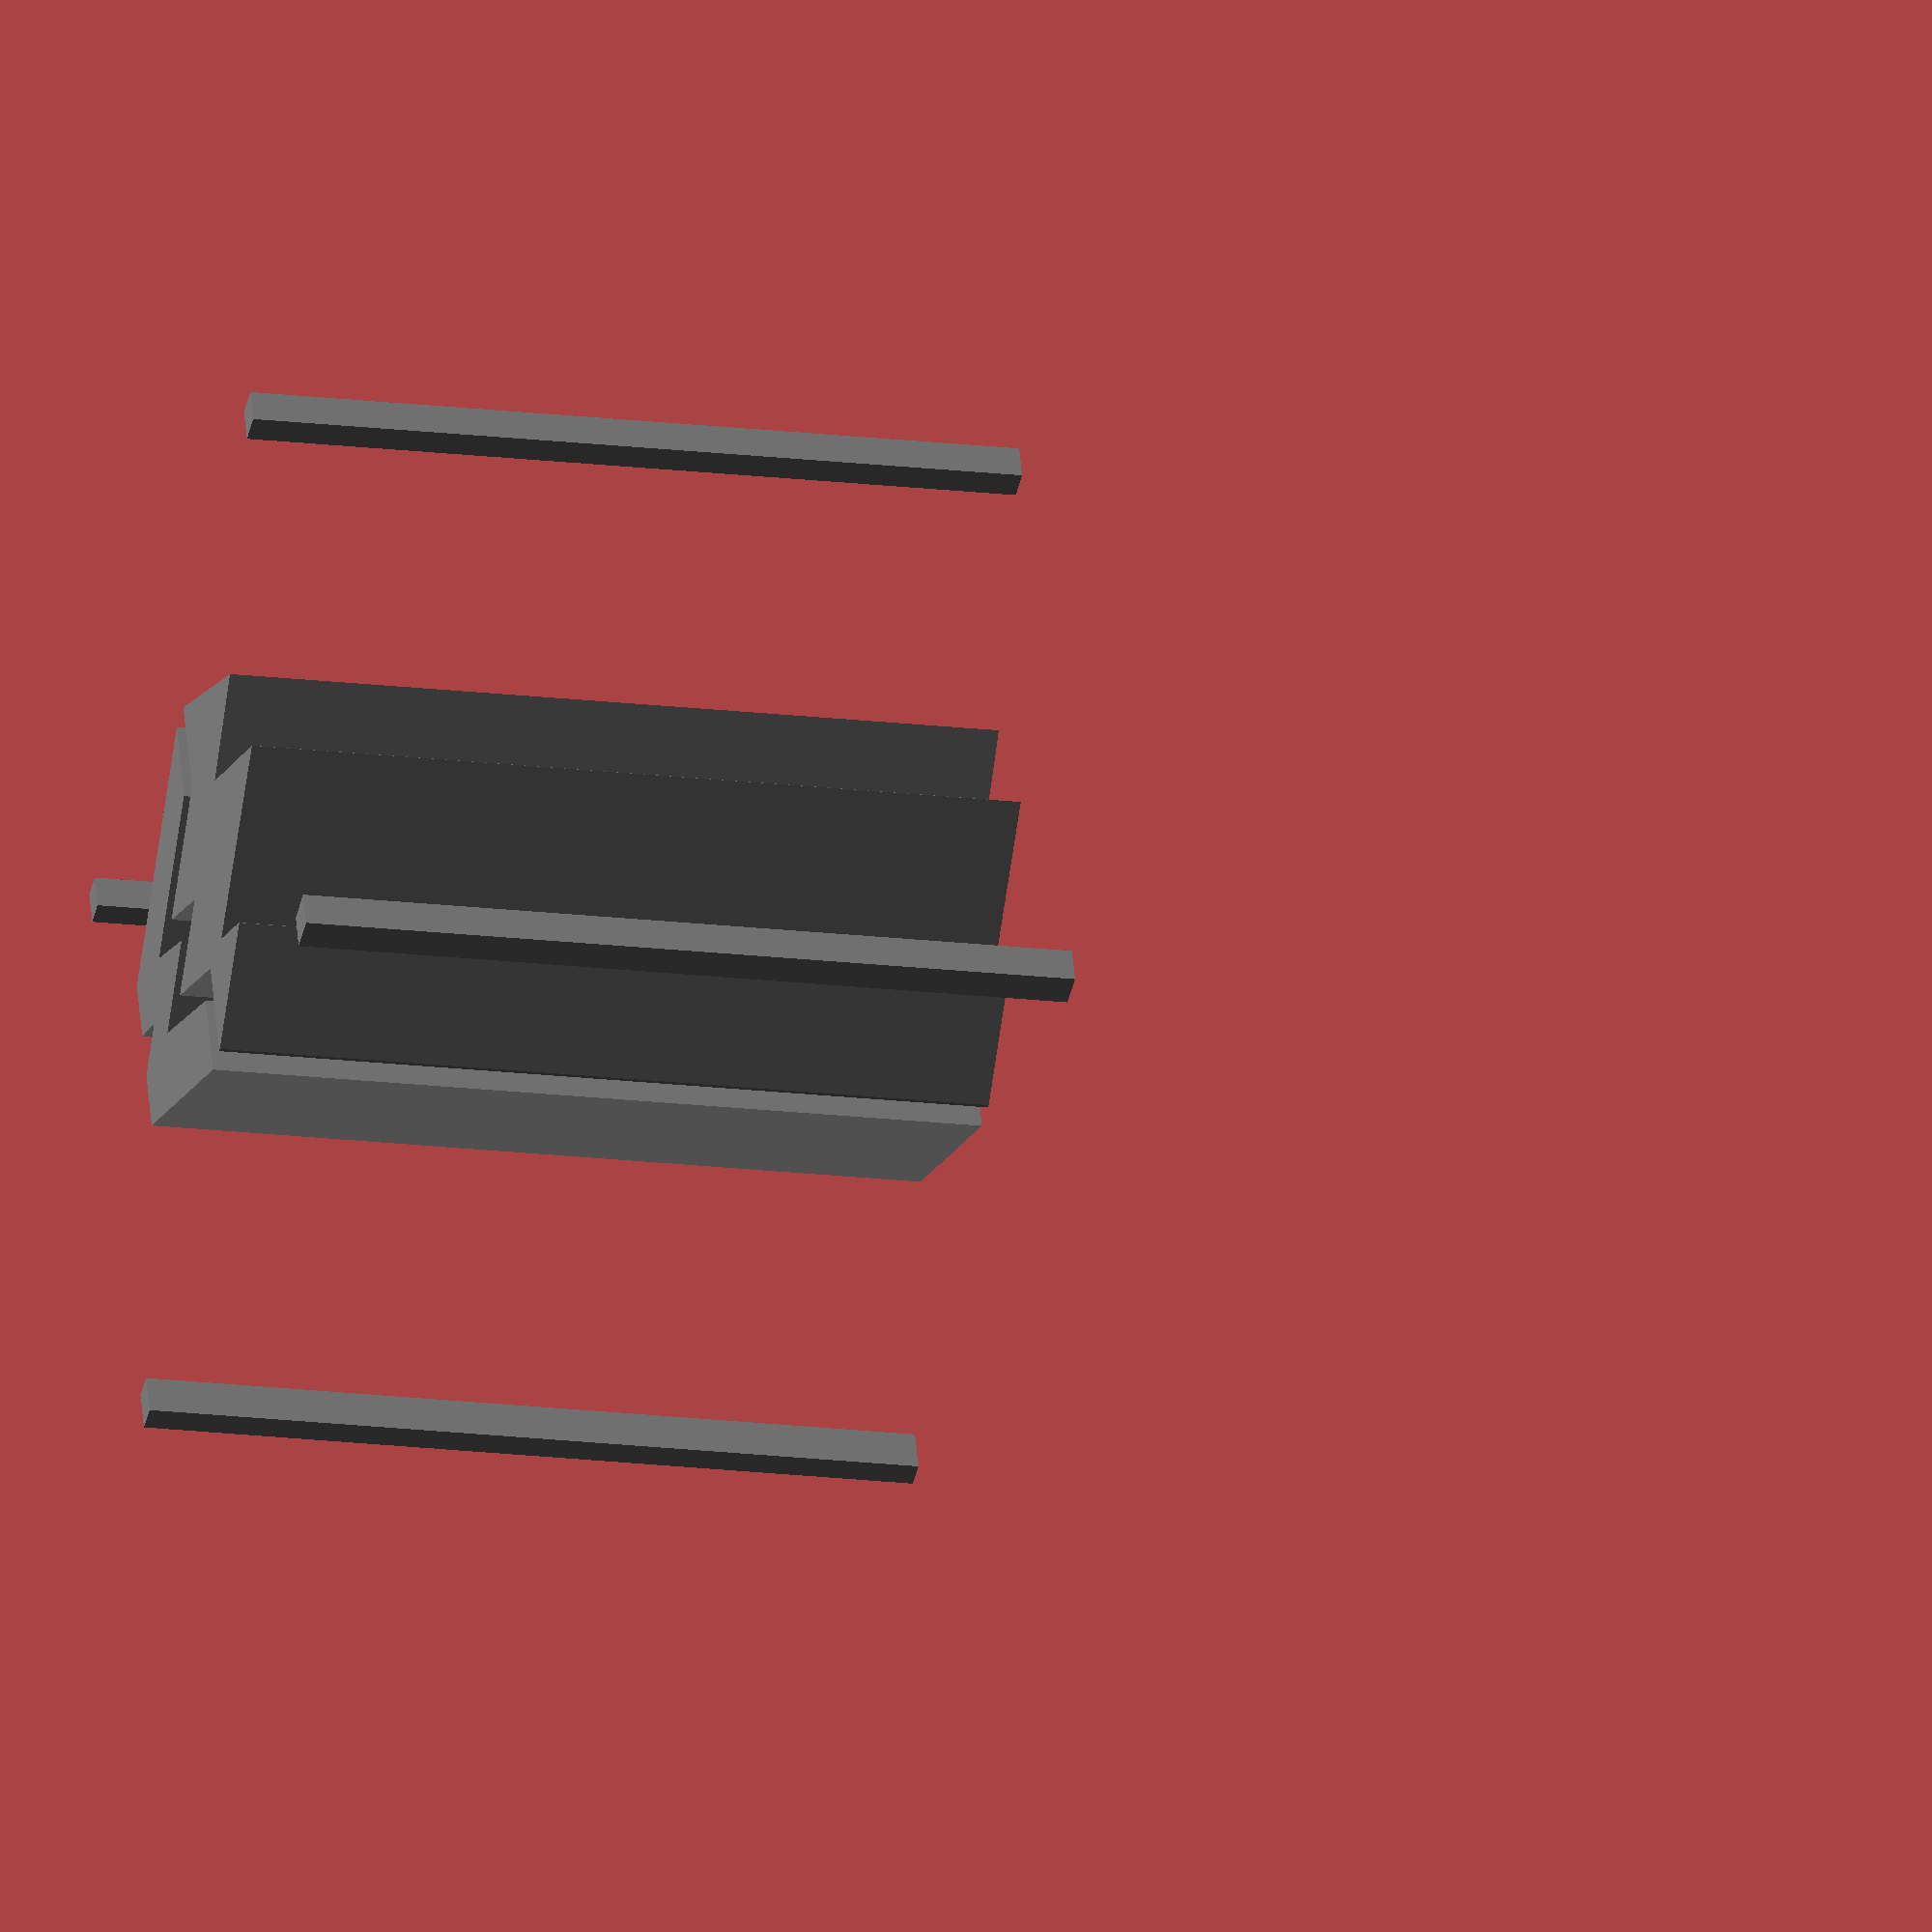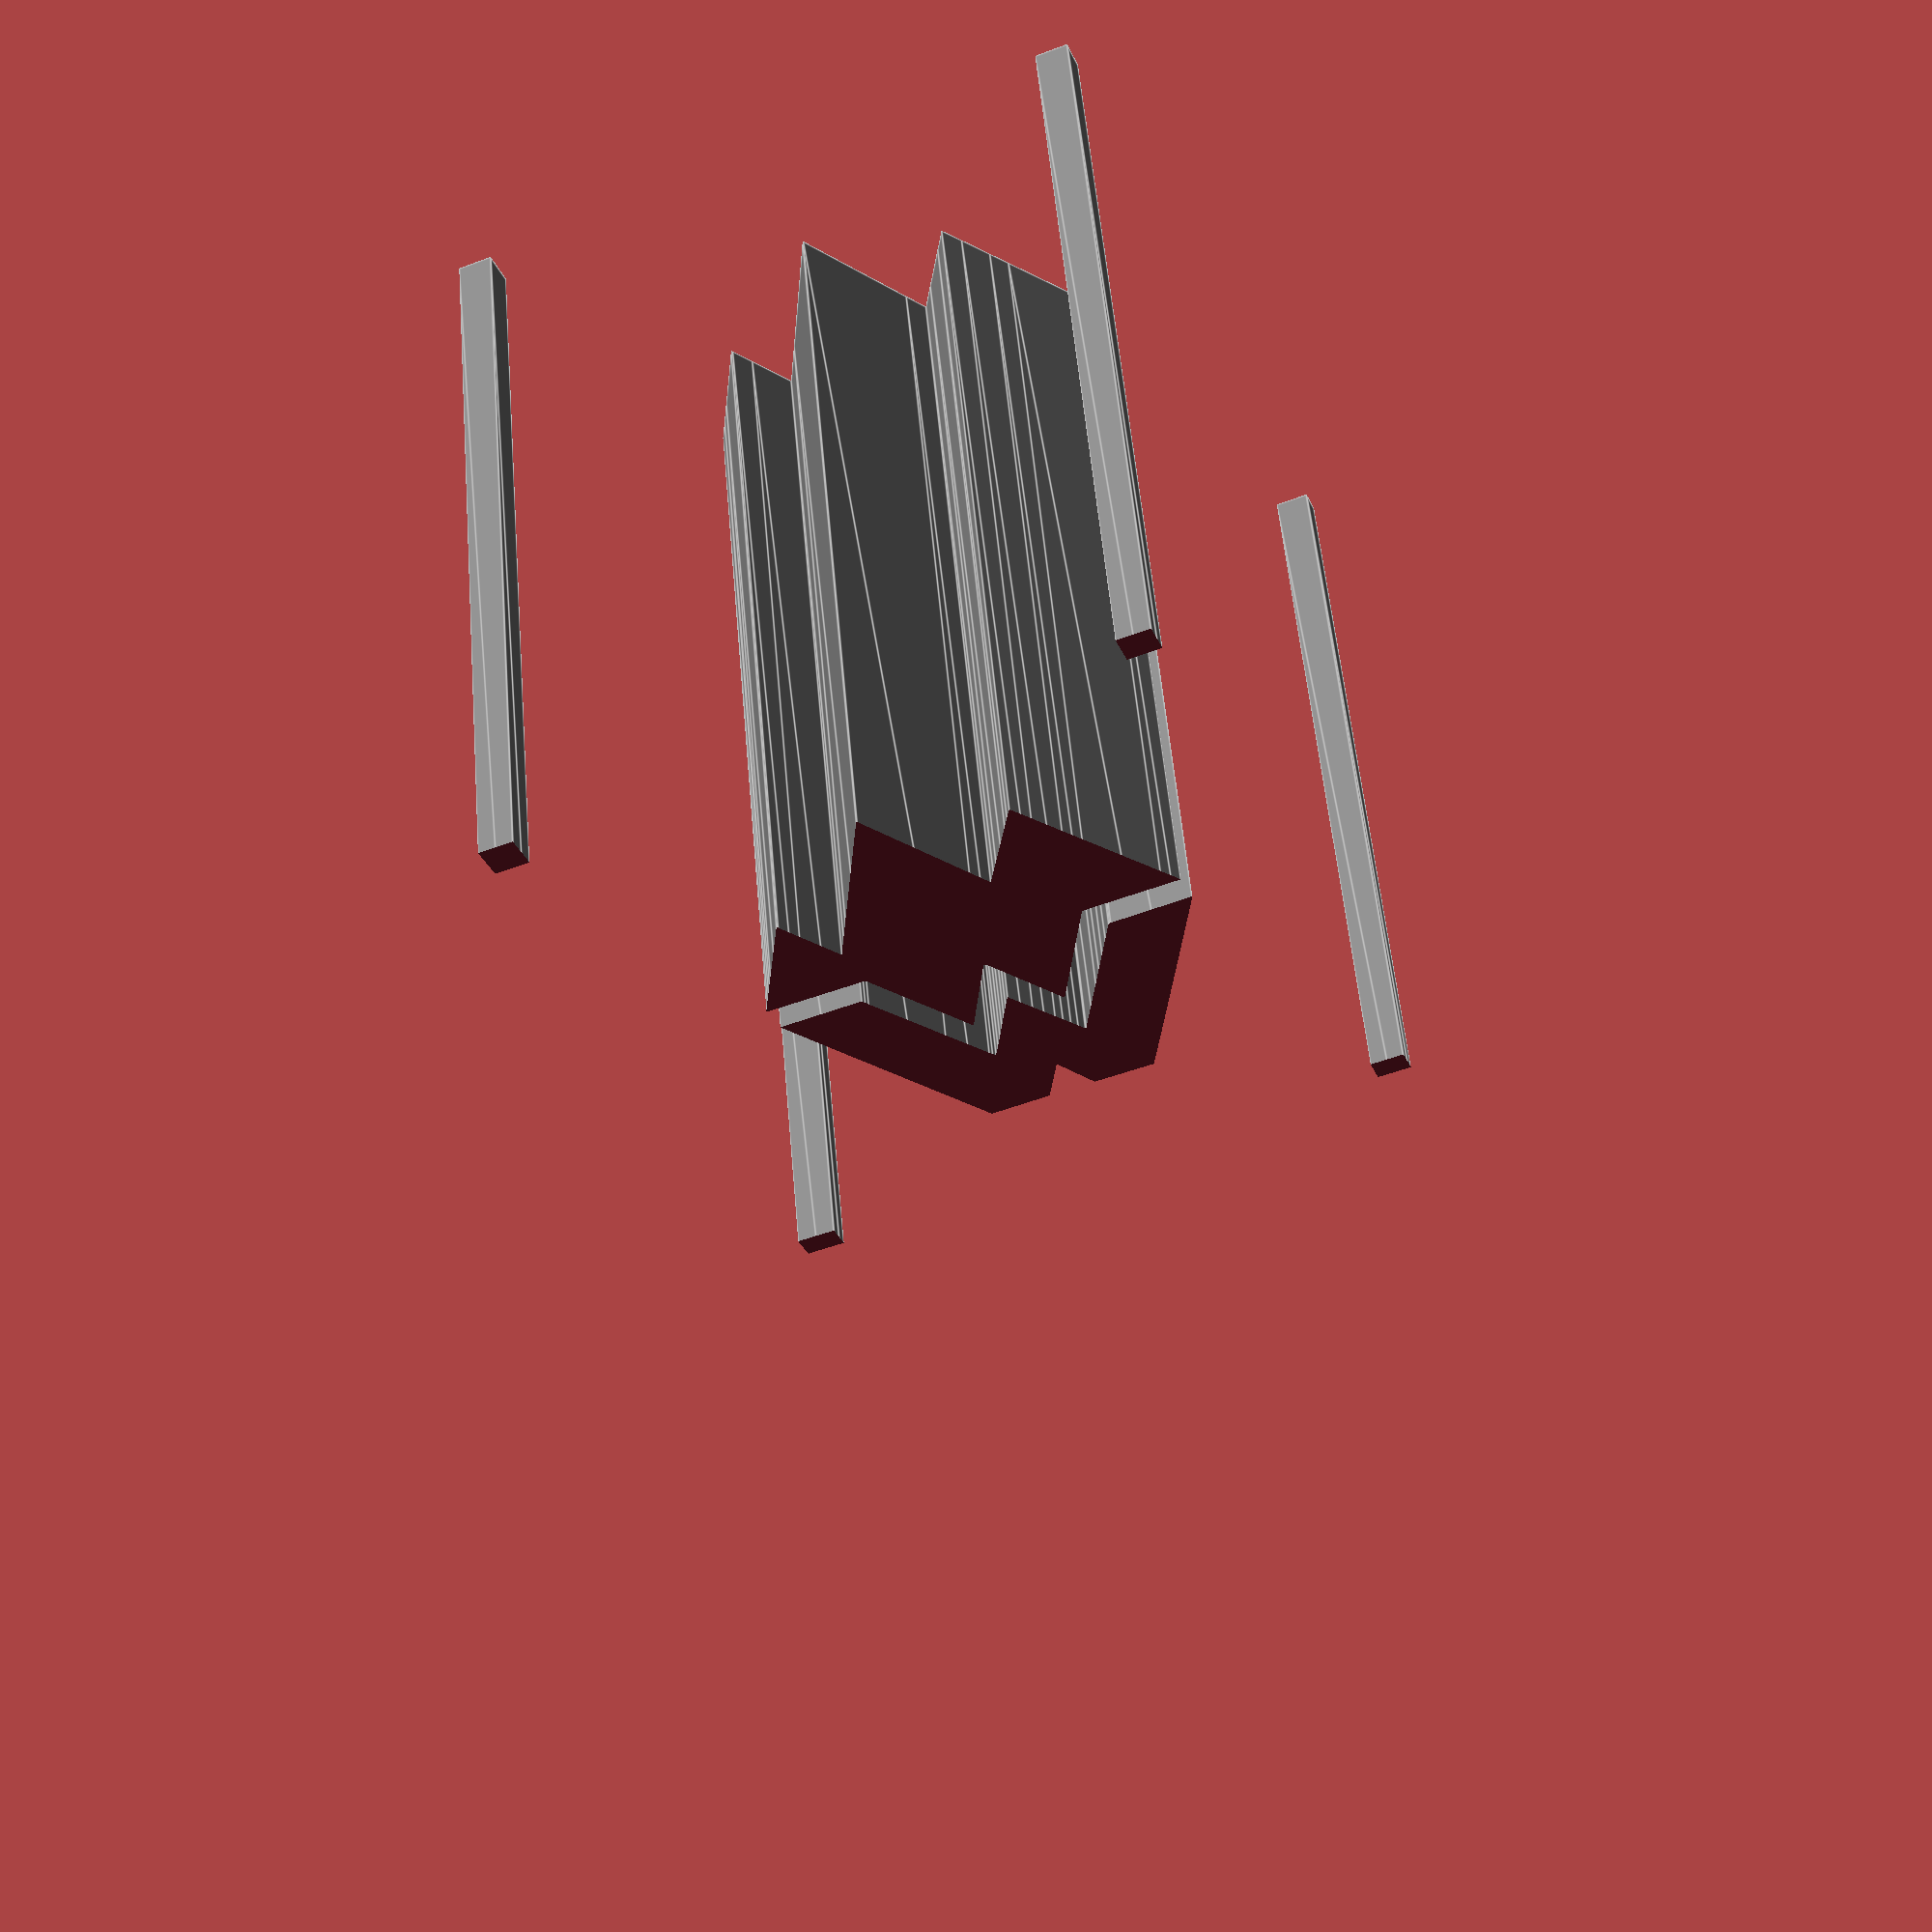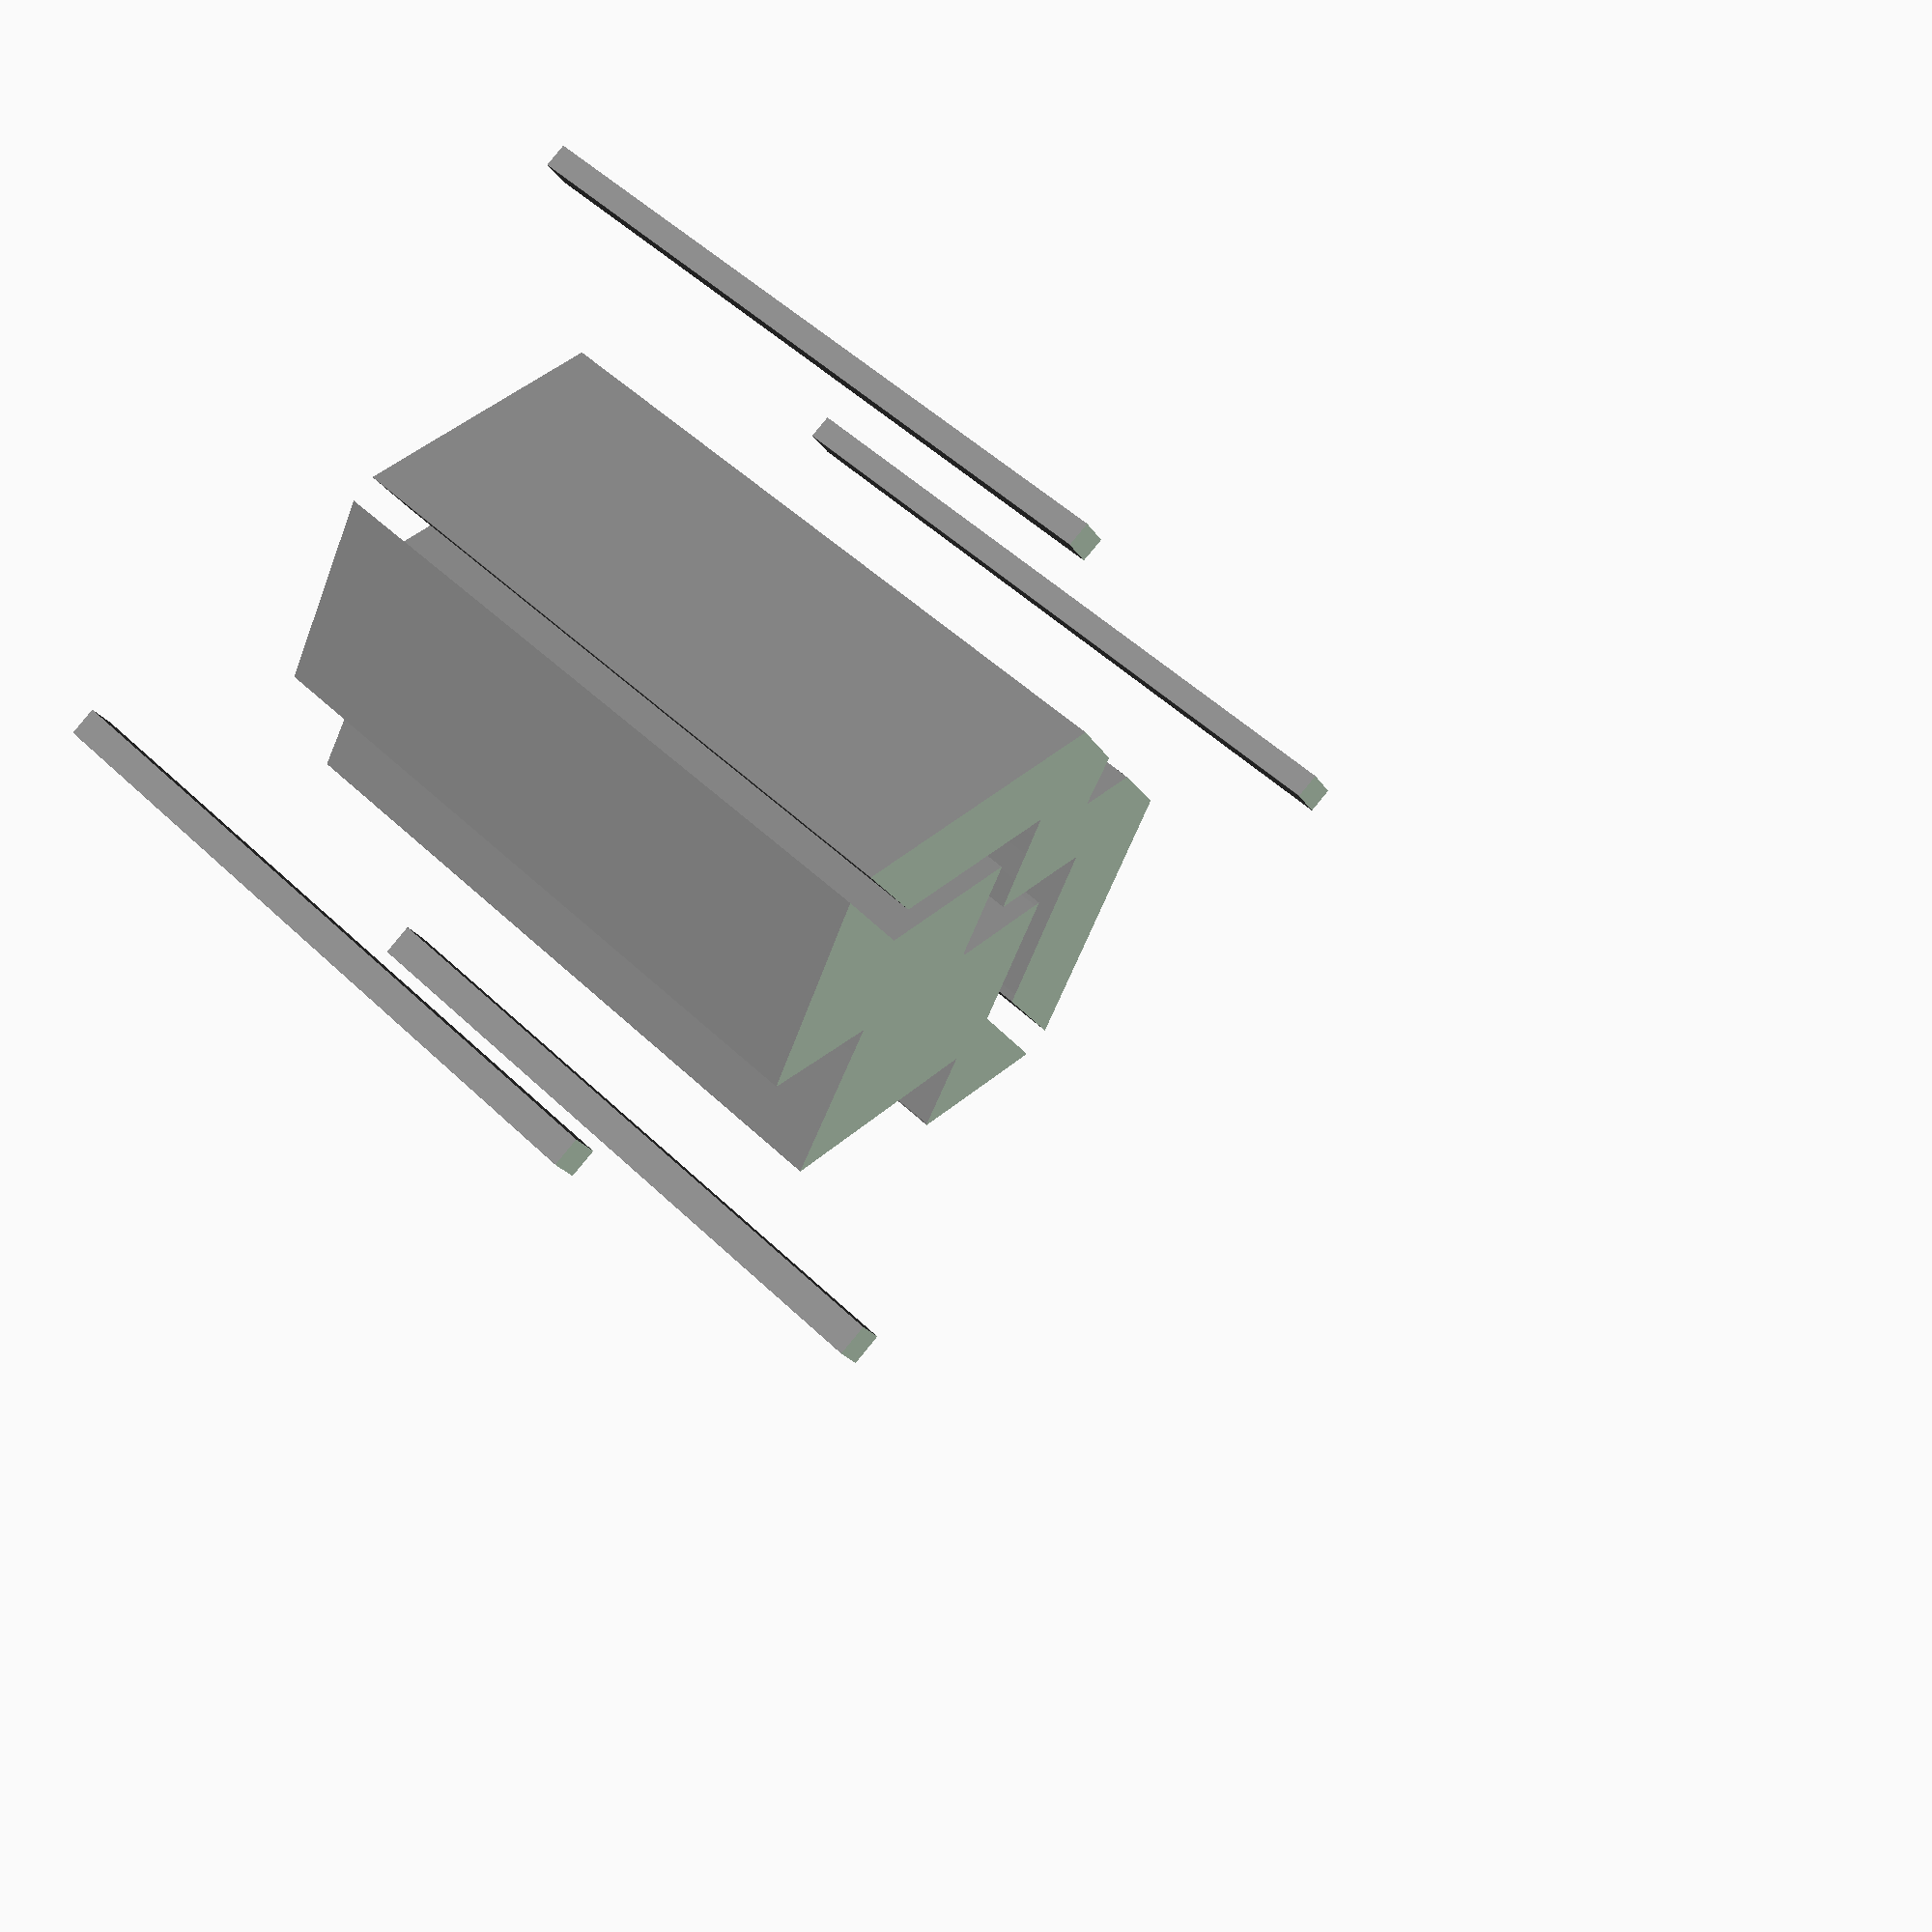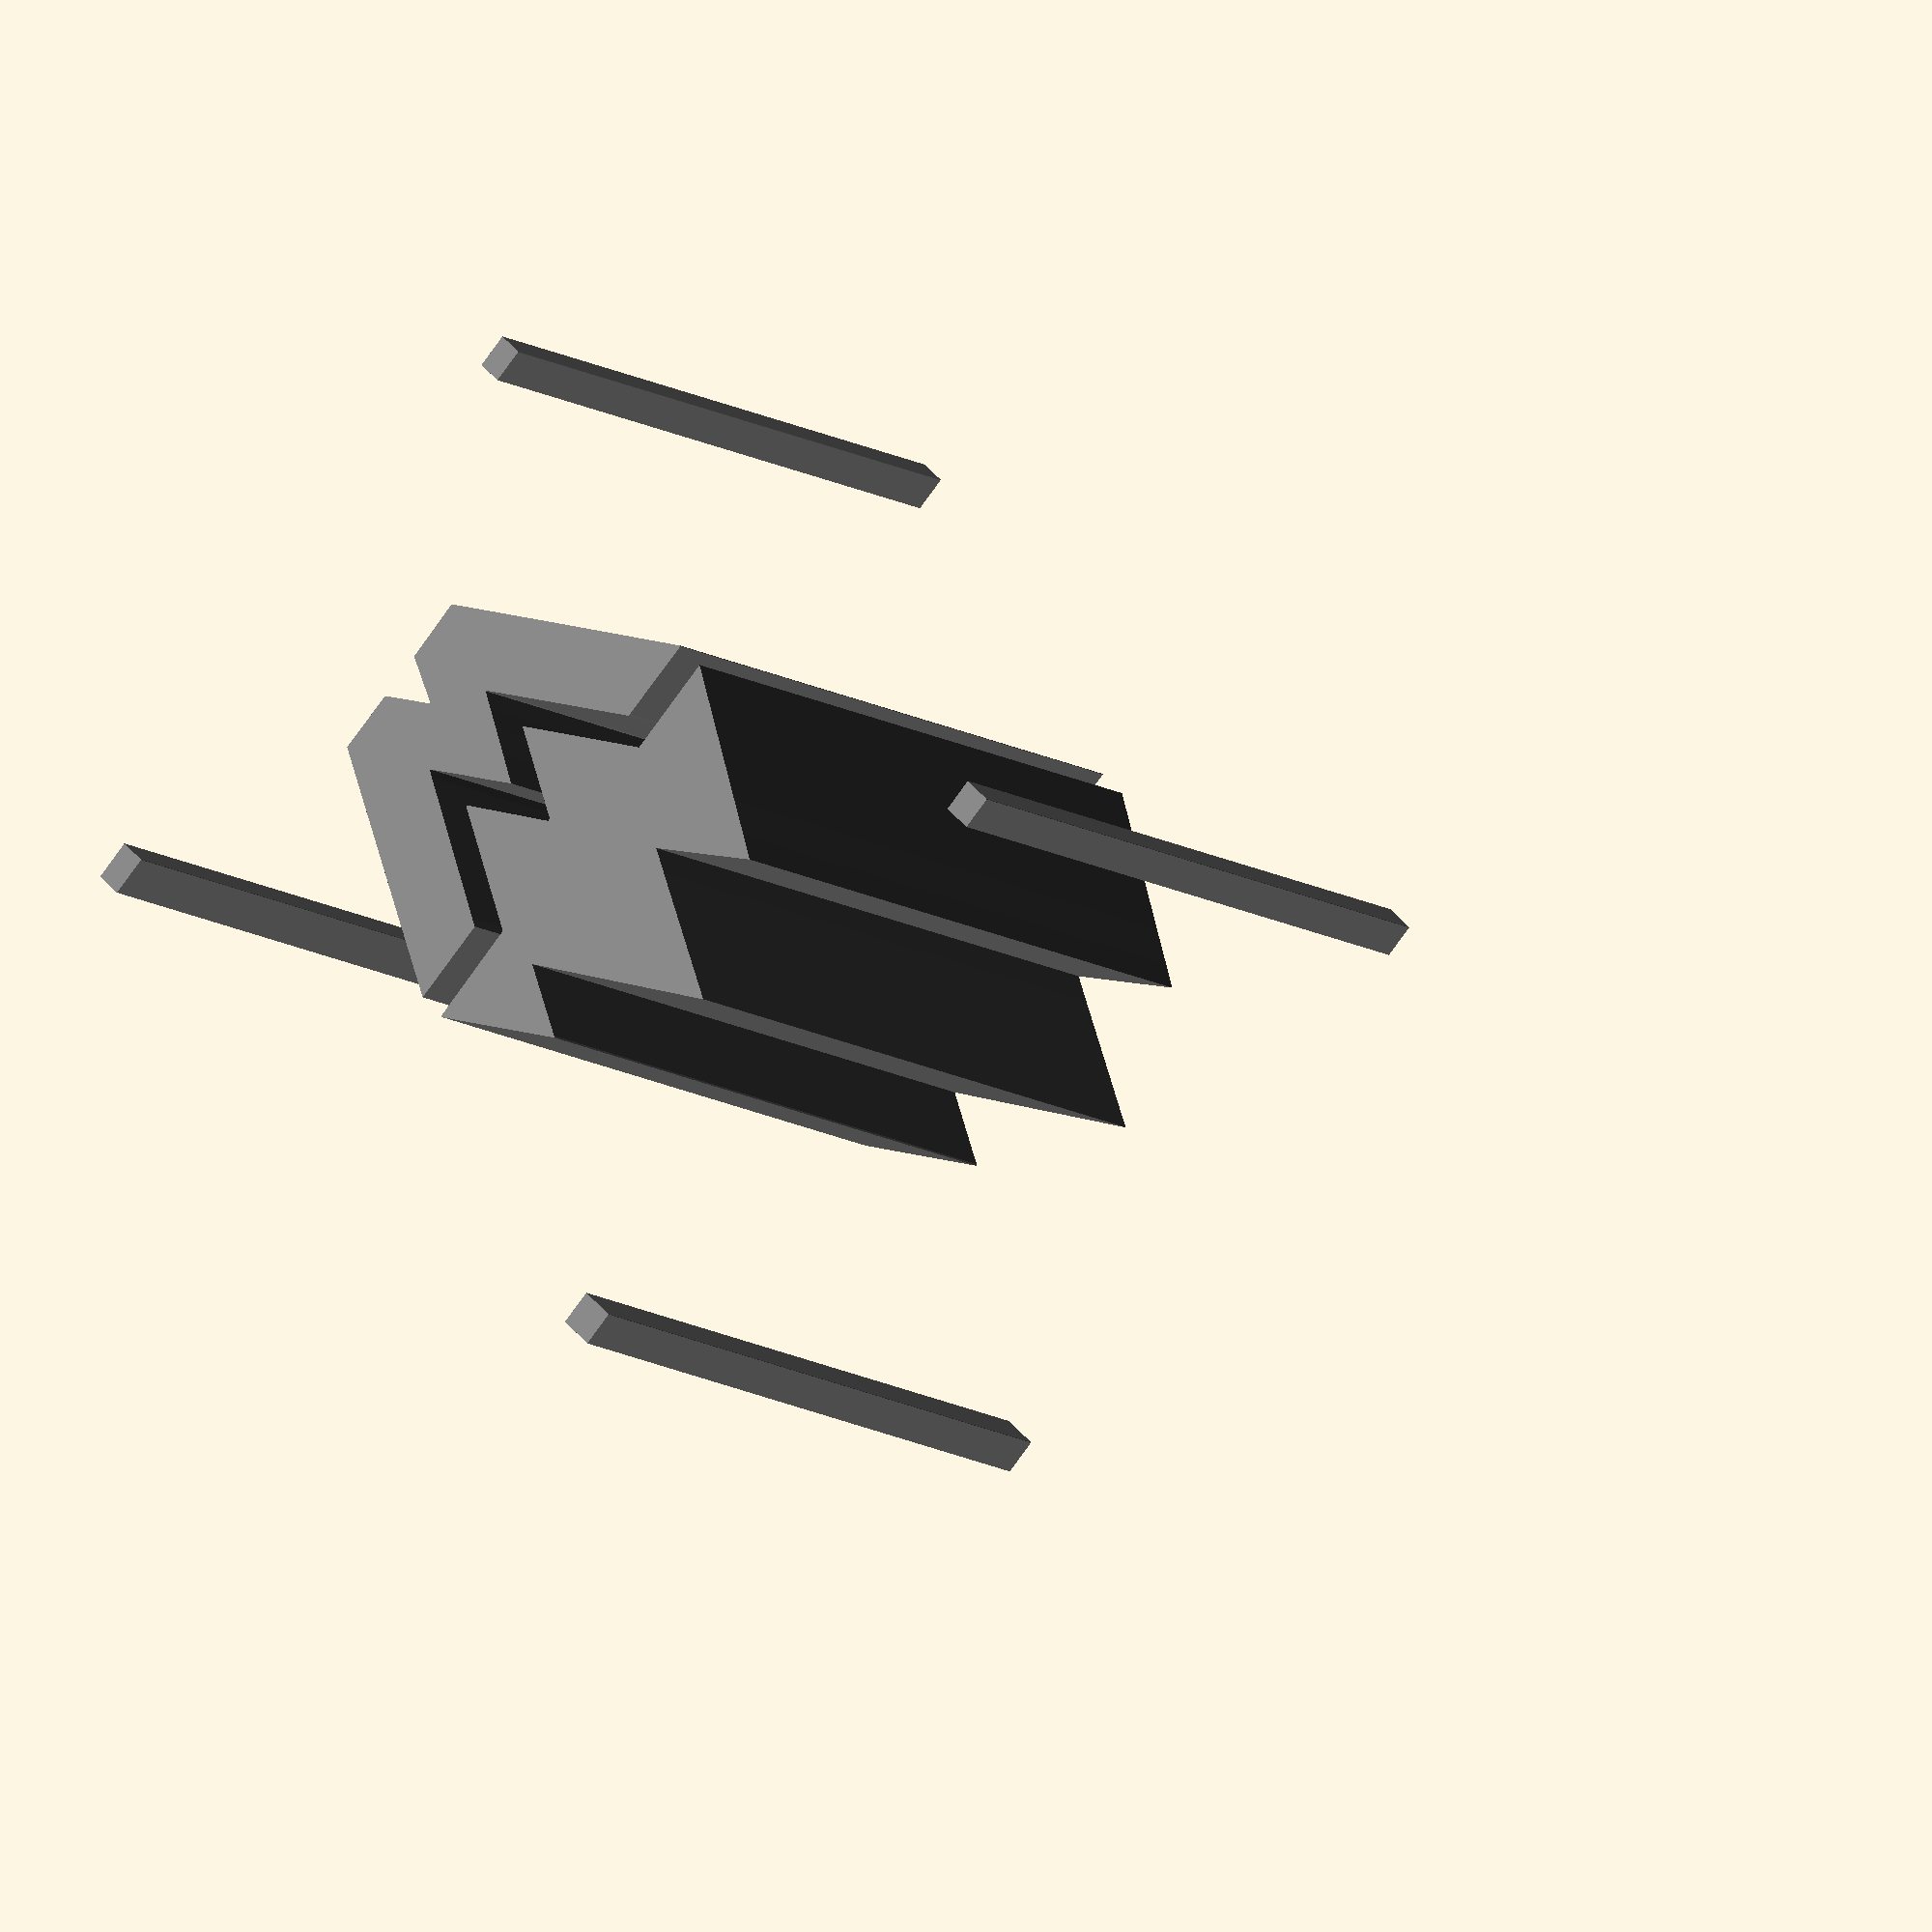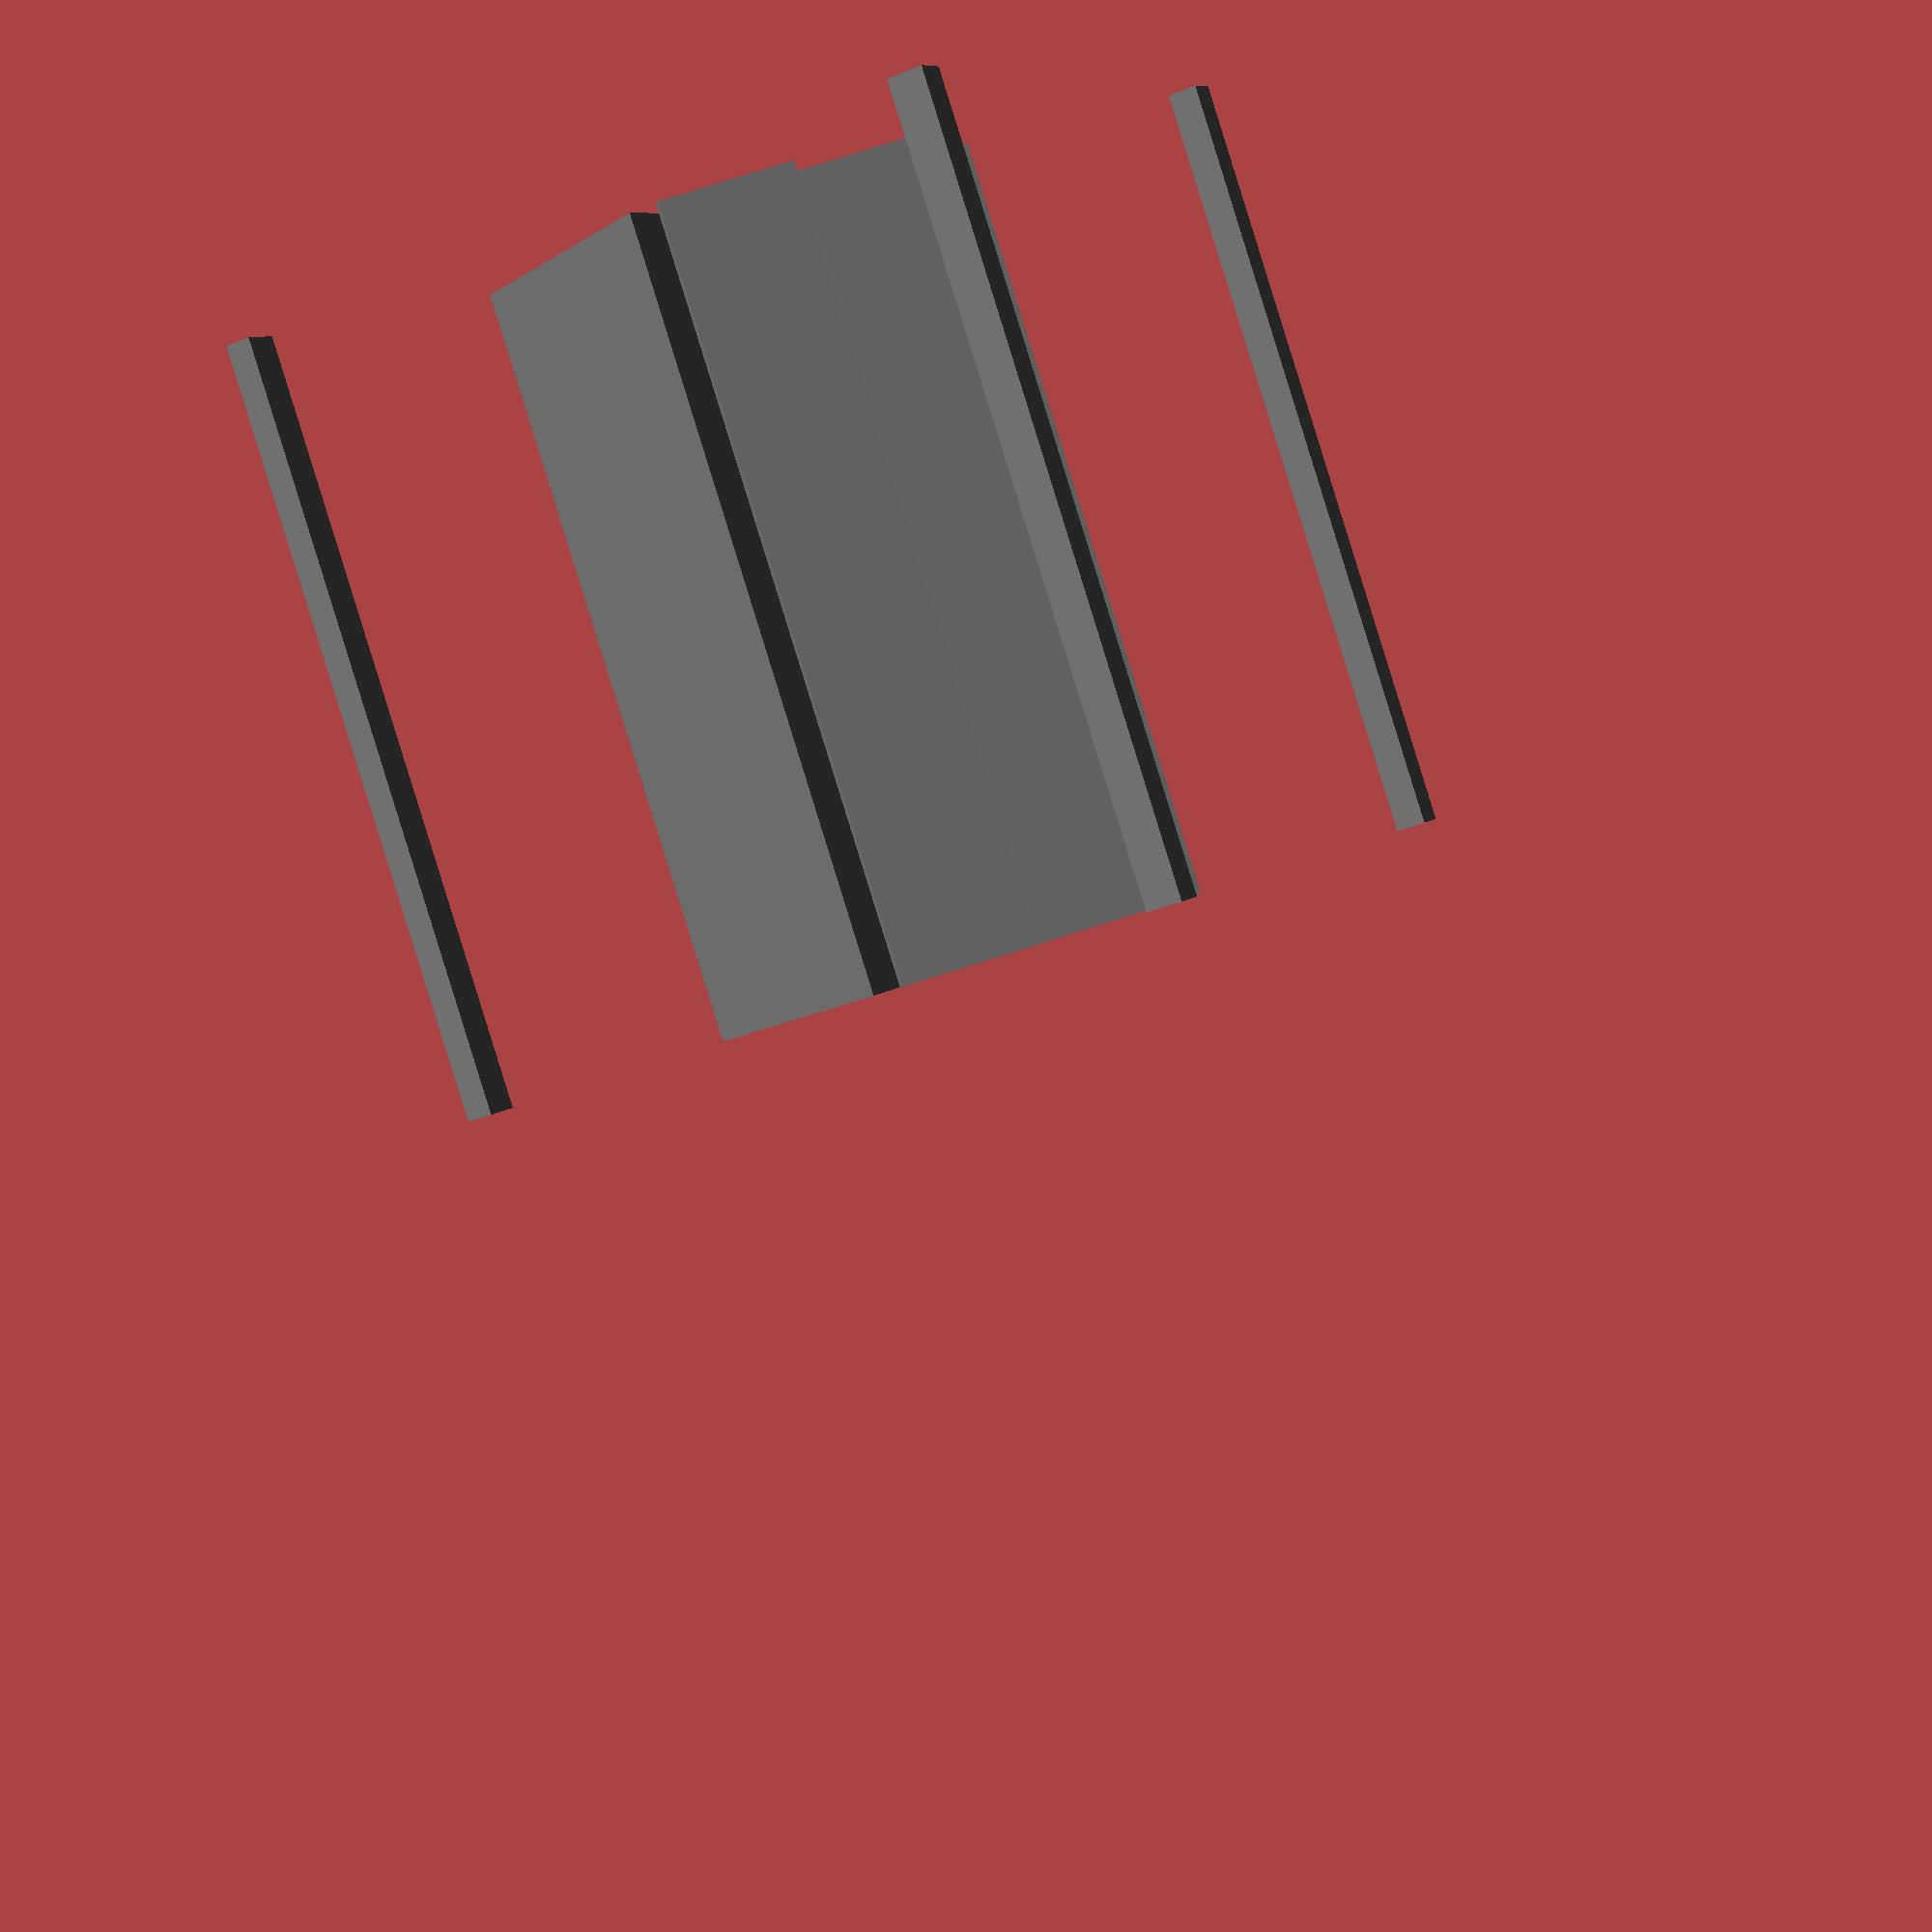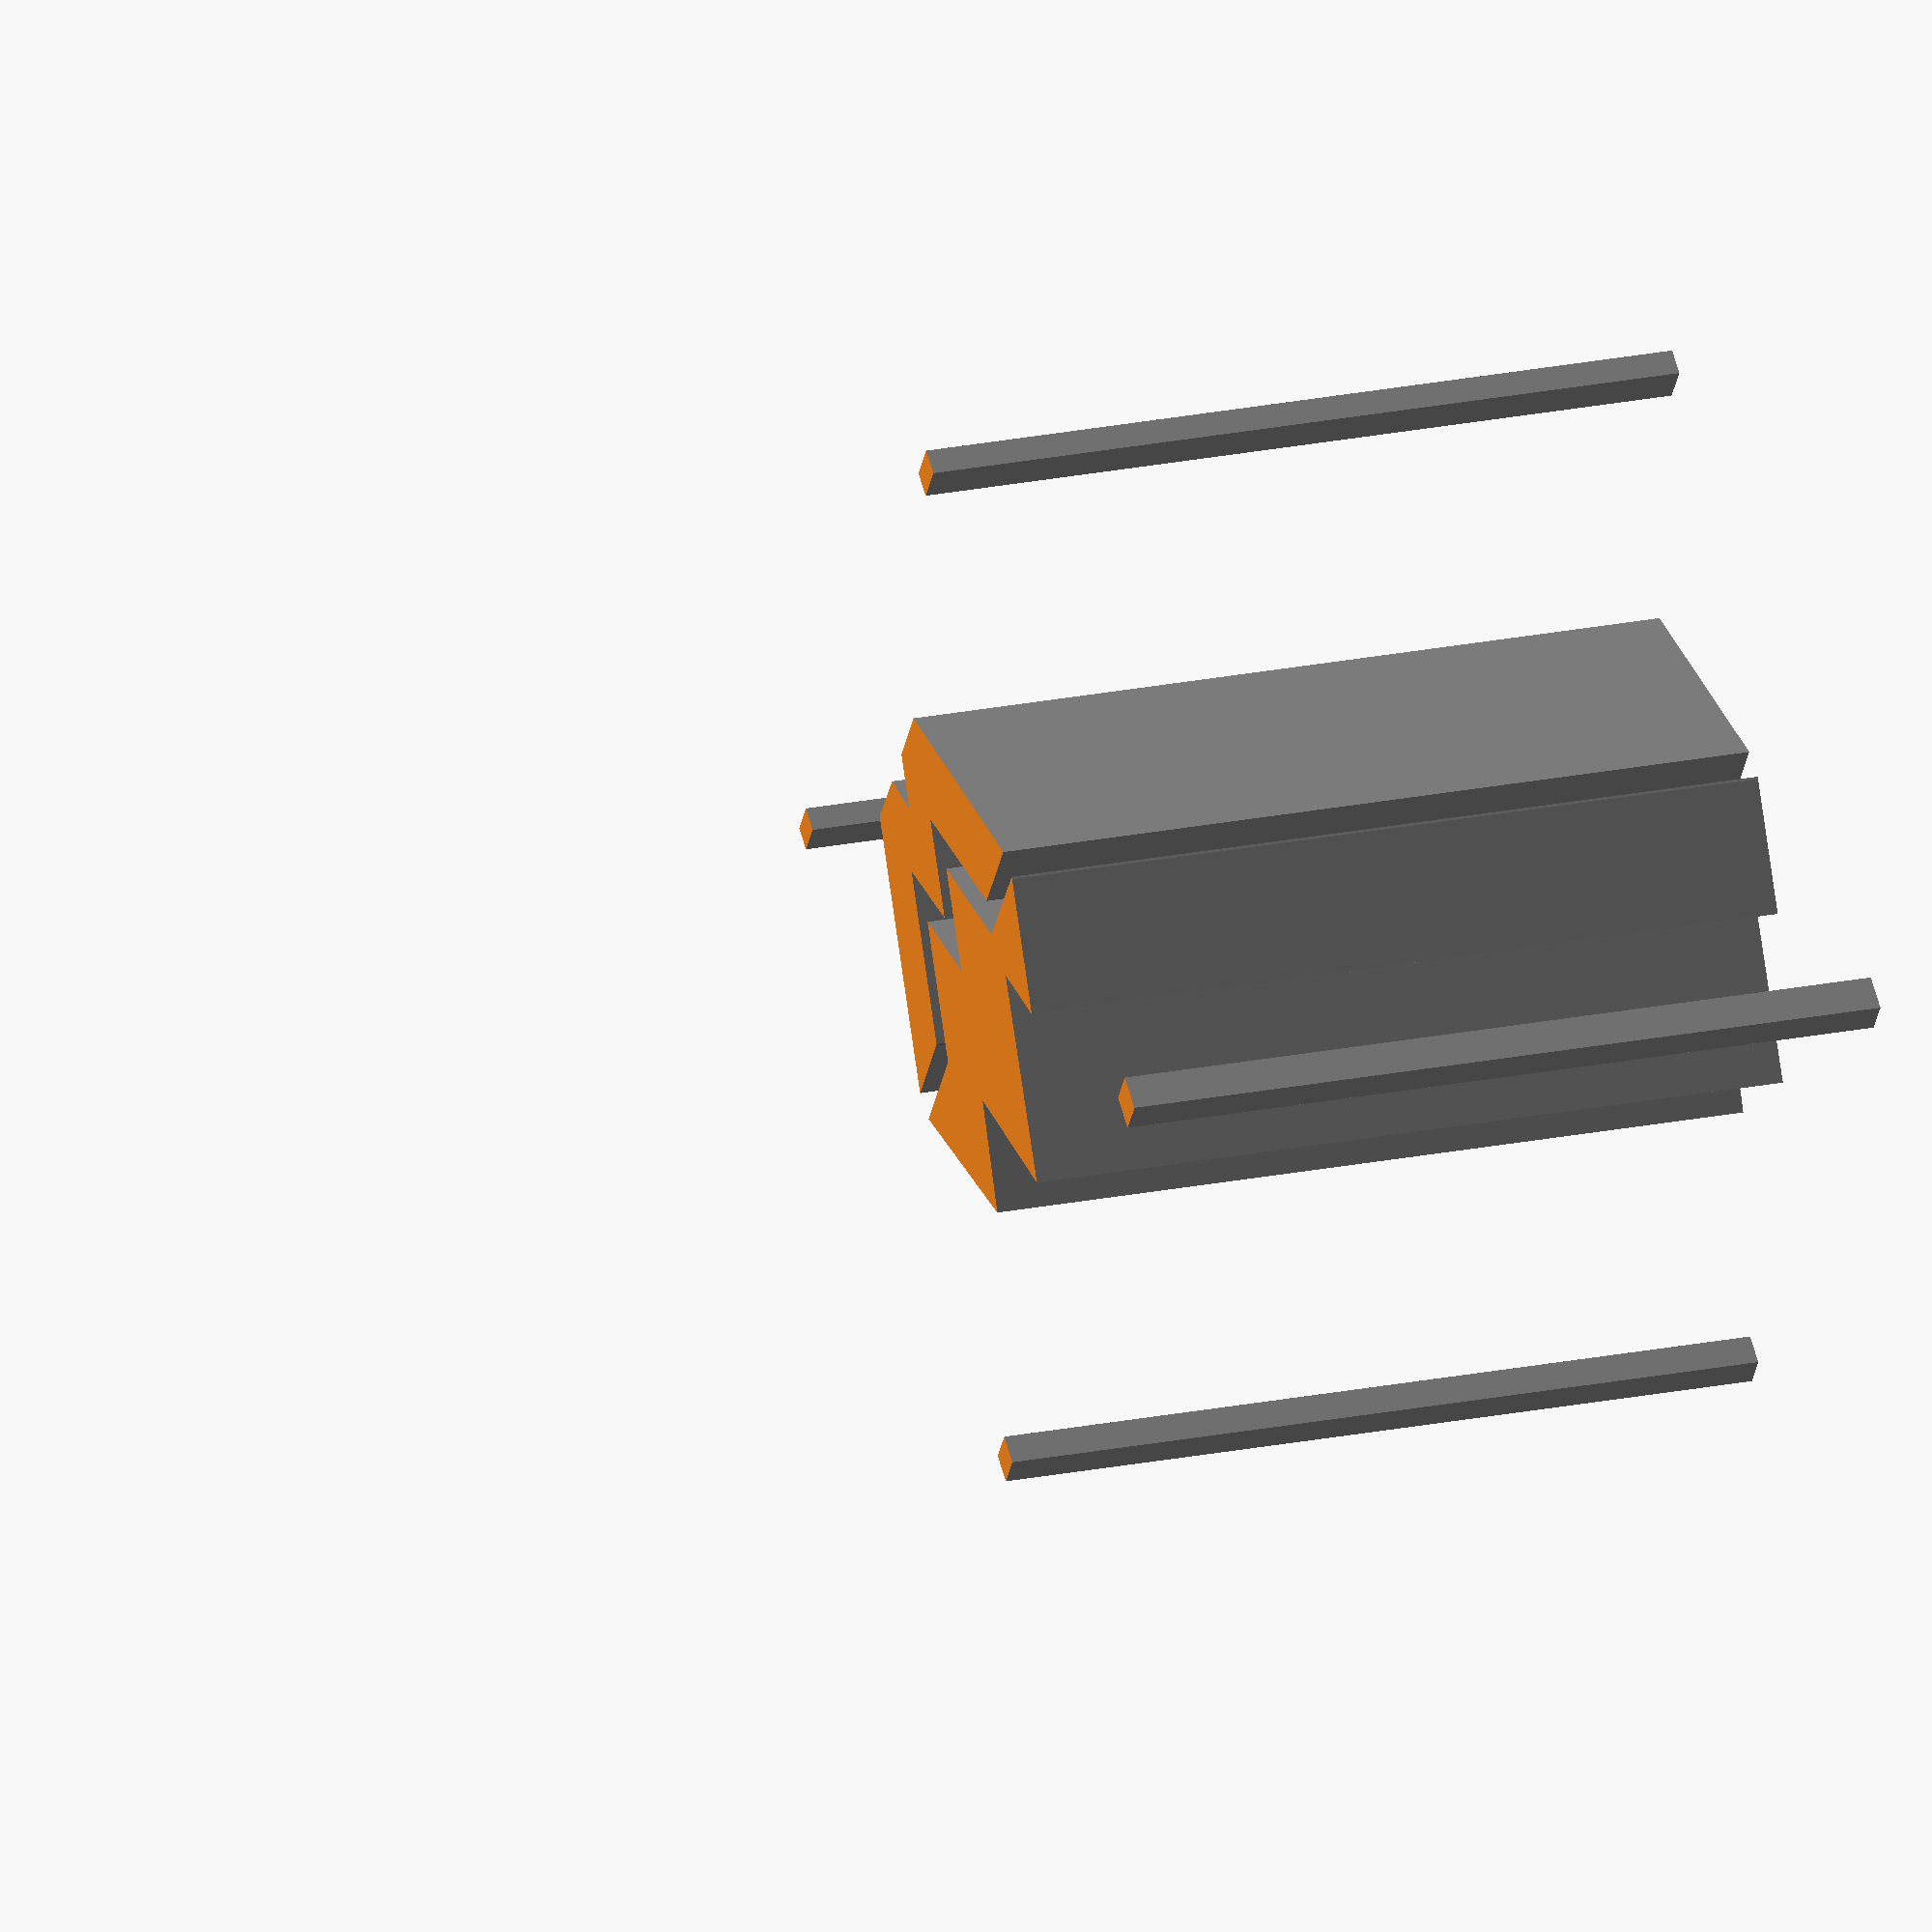
<openscad>
module WibbyMask_1()
{
 /* Generated by trace2scad version 20150415
    http://aggregate.org/MAKE/TRACE2SCAD/
    Optimized model has 97/3062 original points
 */
 color([0.5, 0.5, 0.5])
 assign(minx=285) /* polygon minx=285 */
 assign(miny=200) /* polygon miny=200 */
 assign(maxx=17468) /* polygon maxx=17468 */
 assign(maxy=19710) /* polygon maxy=19710 */
 assign(dx=maxx-minx)
 assign(dy=maxy-miny)
 assign(maxd=((dx>dy)?dx:dy))
 scale([1/maxd, 1/maxd, 1])
 translate([-minx-dx/2, -miny-dy/2, 0])
 linear_extrude(height=1, convexity=97)
 union() {
  union() {
   polygon([[287,19704],[285,19698],[288,18948],[1165,18950],[1157,19707],[290,19710]], convexity=6);
   polygon([[16492,19689],[16490,19683],[16493,18798],[17405,18795],[17405,19695],[16495,19695]], convexity=6);
   polygon([[9006,16479],[9001,16473],[7380,13378],[7062,12780],[6655,13456],[5965,14595],[5613,15171],[5275,14610],[4800,13807],[4485,13277],[3251,11201],[2920,10645],[4595,10643],[5514,10642],[6215,9342],[7182,7558],[7208,7563],[7895,8820],[8410,9765],[8478,9783],[9588,7689],[9655,7569],[9758,7749],[10085,8355],[10653,9390],[11314,10603],[13994,10619],[13973,10680],[13645,11290],[13320,11891],[12369,13645],[12336,13618],[12026,13034],[11403,11865],[10797,13040],[9015,16485],[9011,16485]], convexity=12);
   polygon([[2910,9868],[2905,9863],[3560,8648],[3795,8212],[4335,7215],[4885,6200],[5510,5050],[6149,3878],[6207,3770],[7803,3787],[7839,3795],[8414,4987],[9076,3795],[9162,3787],[10697,3773],[11930,6068],[13020,8098],[13960,9863],[11730,9870],[11630,9678],[10440,7530],[9750,6288],[9638,6100],[9252,6792],[8835,7565],[8452,8255],[8055,7565],[7695,6928],[7440,6484],[7206,6065],[7180,6074],[6300,7680],[5715,8755],[5120,9845],[5062,9852],[2914,9873]], convexity=12);
   polygon([[380,986],[375,984],[375,350],[1275,350],[1269,985],[385,988]], convexity=6);
   polygon([[16433,872],[16430,868],[16430,200],[17468,203],[17468,873],[16437,875]], convexity=6);
  }
 }
}

module WibbyMask()
{
 /* all layers combined, scaled to within a 1mm cube */
 scale([1, 1, 1/1])
 difference() {
  union() {
   scale([1,1,2]) translate([0,0,-0.5]) WibbyMask_1();
  }
  translate([0,0,-2]) cube([2,2,4],center=true);
 }
}
WibbyMask();

</openscad>
<views>
elev=198.8 azim=248.6 roll=102.8 proj=o view=solid
elev=307.0 azim=22.4 roll=175.1 proj=p view=edges
elev=133.7 azim=301.3 roll=41.9 proj=p view=wireframe
elev=191.1 azim=313.1 roll=147.6 proj=o view=solid
elev=89.7 azim=115.9 roll=17.3 proj=p view=wireframe
elev=336.9 azim=234.9 roll=251.1 proj=o view=solid
</views>
